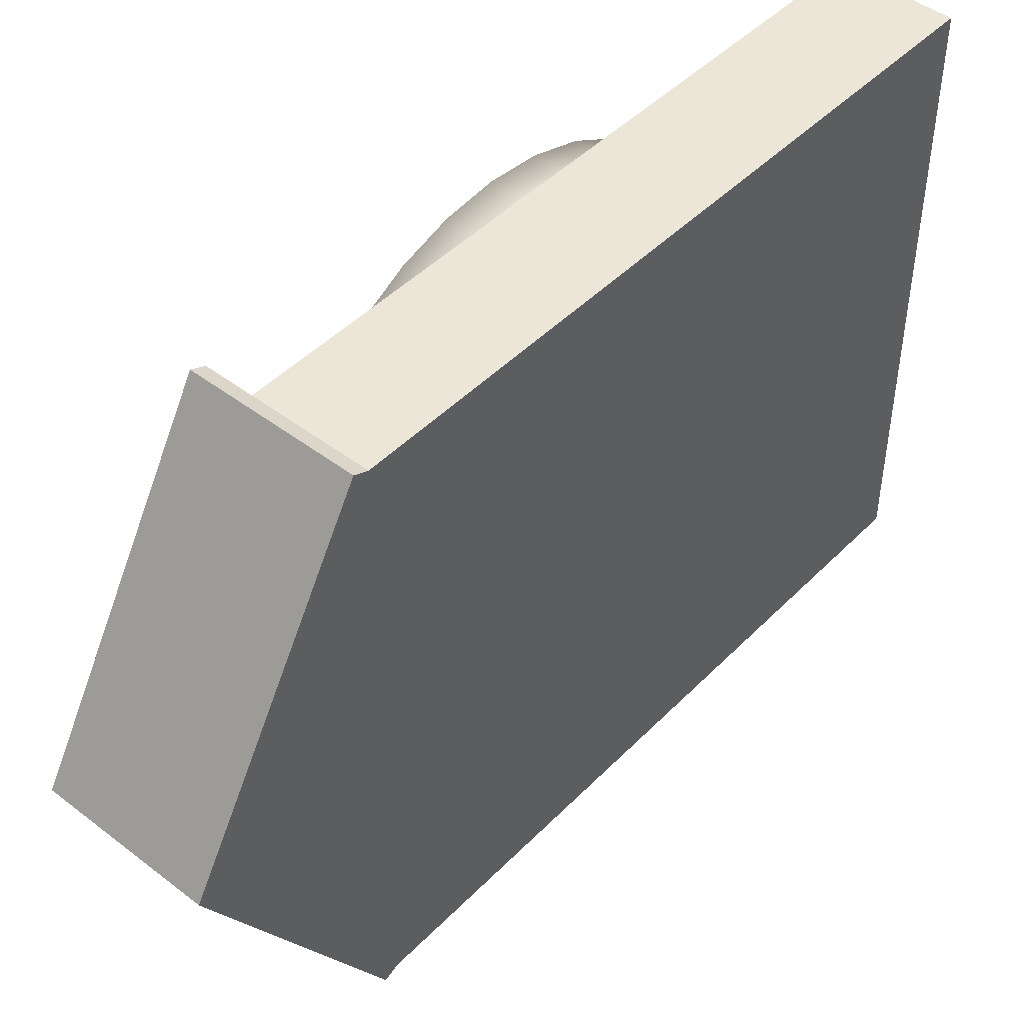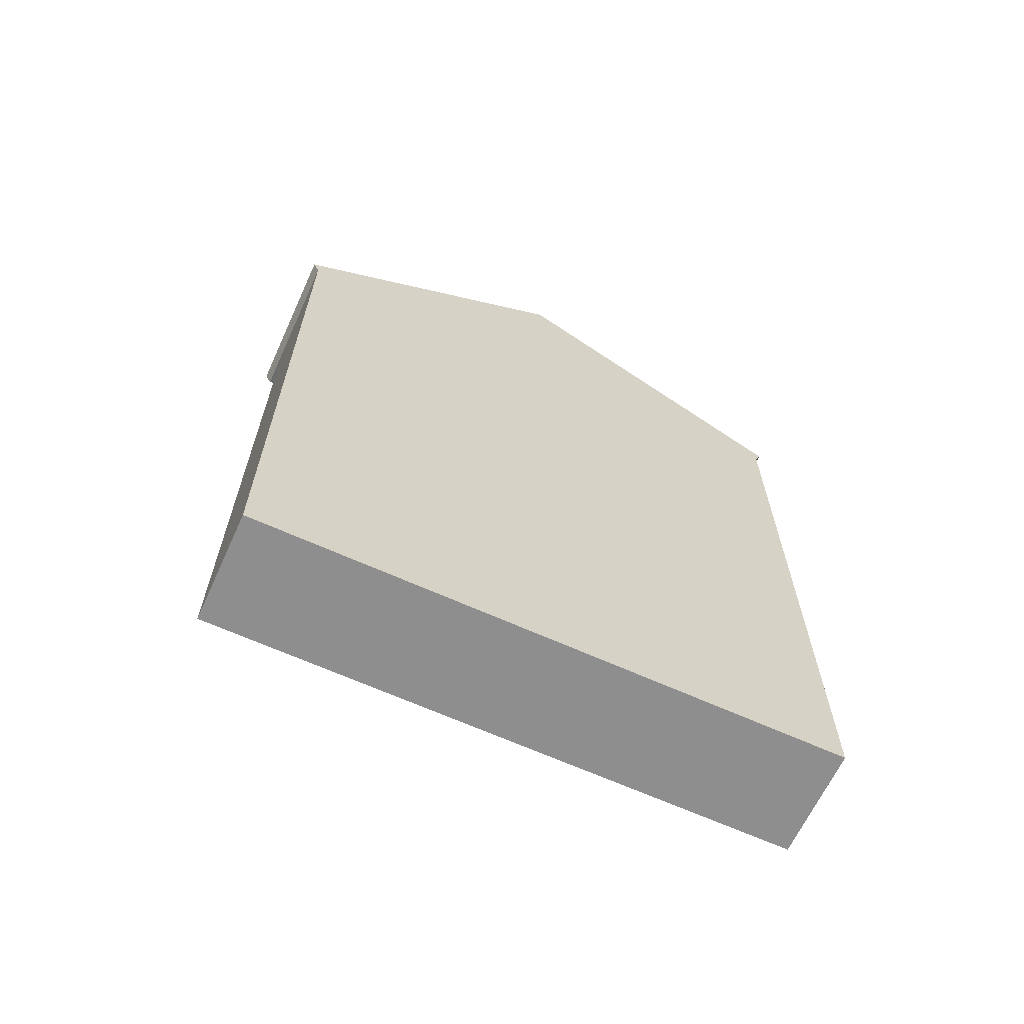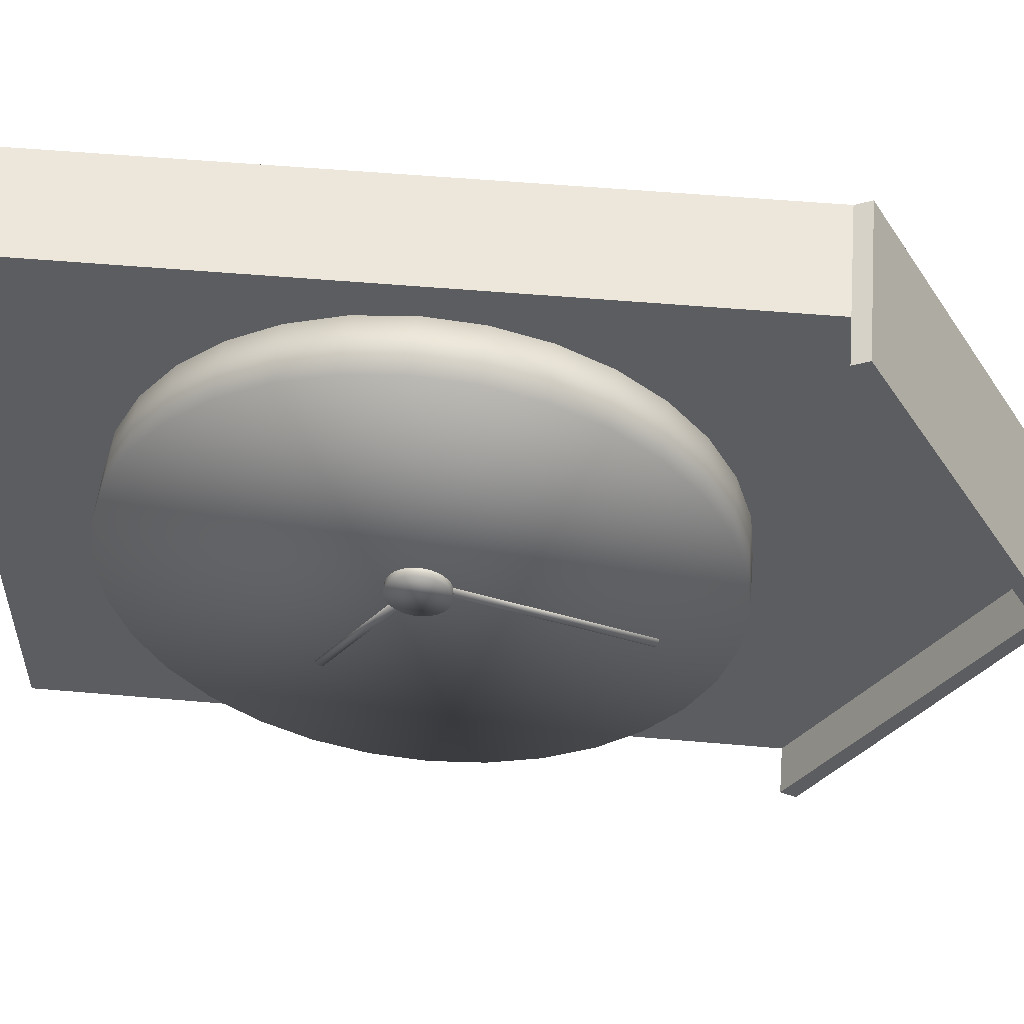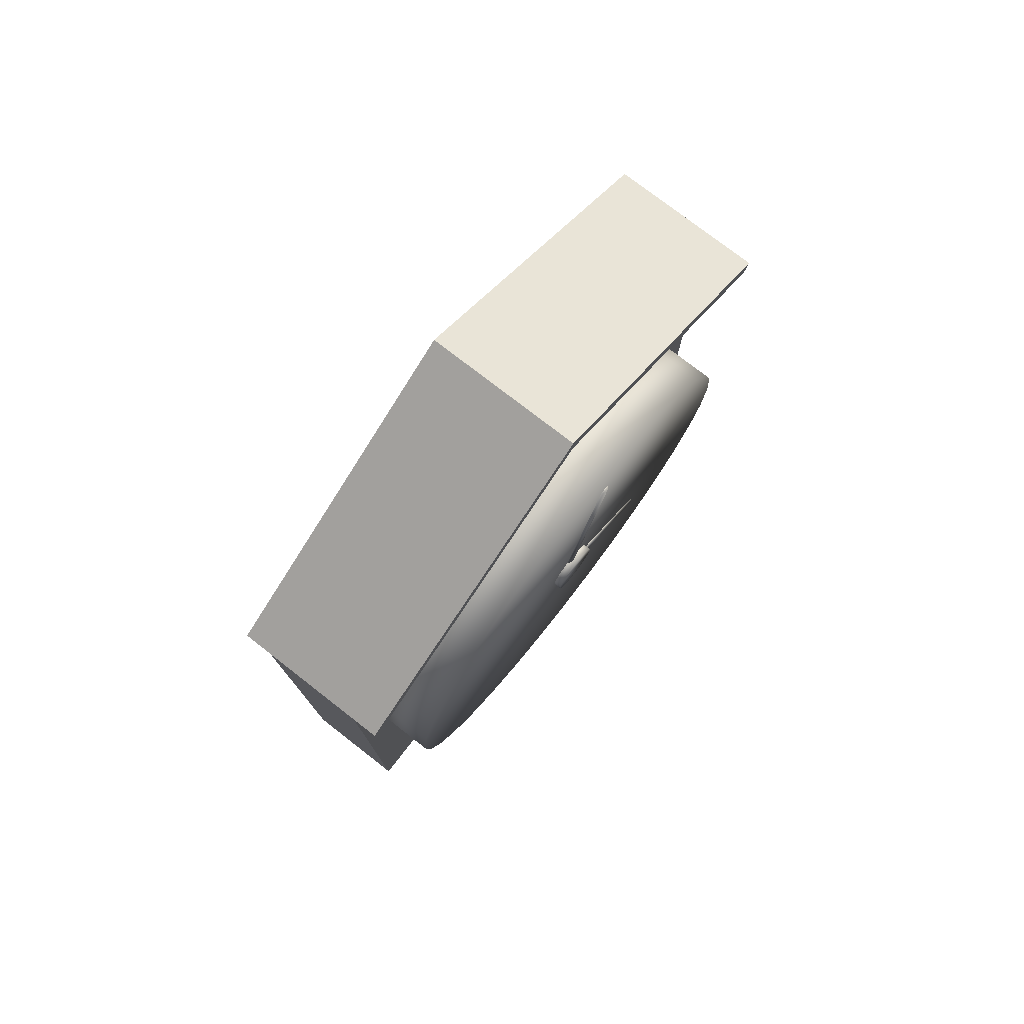
<metadata>
{"format":"obj","ext":"obj","renderer":"f3d","projection":"perspective","resolution":1024,"background":"white","views":[{"elev":46.2,"azim":-138.8,"up":"+Z"},{"elev":-65.0,"azim":-114.6,"up":"+Y"},{"elev":53.1,"azim":95.4,"up":"+Z"},{"elev":76.7,"azim":37.8,"up":"+Y"}]}
</metadata>
<code>
o klok_Cube.017
v -1.844 2.633 3.086
v -1.844 3.992 3.086
v -1.844 2.633 1.922
v -1.844 3.992 1.922
v -1.625 2.633 3.086
v -1.625 3.992 3.086
v -1.625 2.633 1.922
v -1.625 3.992 1.922
v -1.844 2.633 2.504
v -1.844 4.343 2.504
v -1.625 2.633 2.504
v -1.625 4.343 2.504
v -1.844 4.375 2.504
v -1.844 4.02 1.91
v -1.625 4.02 1.91
v -1.625 4.375 2.504
v -1.625 4.02 3.098
v -1.844 4.02 3.098
v -1.534 4.343 2.504
v -1.534 3.992 3.086
v -1.534 3.992 1.922
v -1.534 4.375 2.504
v -1.534 4.02 3.098
v -1.534 4.02 1.91
v -1.511 3.37 1.969
v -1.654 3.37 1.969
v -1.511 3.268 1.98
v -1.654 3.268 1.98
v -1.511 3.169 2.009
v -1.654 3.169 2.009
v -1.511 3.078 2.058
v -1.654 3.078 2.058
v -1.511 2.998 2.124
v -1.654 2.998 2.124
v -1.511 2.933 2.203
v -1.654 2.933 2.203
v -1.511 2.884 2.294
v -1.654 2.884 2.294
v -1.511 2.854 2.393
v -1.654 2.854 2.393
v -1.511 2.844 2.496
v -1.654 2.844 2.496
v -1.511 2.854 2.598
v -1.654 2.854 2.598
v -1.511 2.884 2.697
v -1.654 2.884 2.697
v -1.511 2.933 2.788
v -1.654 2.933 2.788
v -1.511 2.998 2.868
v -1.654 2.998 2.868
v -1.511 3.078 2.933
v -1.654 3.078 2.933
v -1.511 3.169 2.982
v -1.654 3.169 2.982
v -1.511 3.268 3.012
v -1.654 3.268 3.012
v -1.511 3.37 3.022
v -1.654 3.37 3.022
v -1.511 3.473 3.012
v -1.654 3.473 3.012
v -1.511 3.572 2.982
v -1.654 3.572 2.982
v -1.511 3.663 2.933
v -1.654 3.663 2.933
v -1.511 3.742 2.868
v -1.654 3.742 2.868
v -1.511 3.808 2.788
v -1.654 3.808 2.788
v -1.511 3.856 2.697
v -1.654 3.856 2.697
v -1.511 3.886 2.598
v -1.654 3.886 2.598
v -1.511 3.897 2.496
v -1.654 3.897 2.496
v -1.511 3.886 2.393
v -1.654 3.886 2.393
v -1.511 3.856 2.294
v -1.654 3.856 2.294
v -1.511 3.808 2.203
v -1.654 3.808 2.203
v -1.511 3.742 2.124
v -1.654 3.742 2.124
v -1.511 3.663 2.058
v -1.654 3.663 2.058
v -1.511 3.572 2.009
v -1.654 3.572 2.009
v -1.511 3.473 1.98
v -1.654 3.473 1.98
v -1.496 3.37 2.44
v -1.524 3.37 2.44
v -1.496 3.359 2.441
v -1.524 3.359 2.441
v -1.496 3.349 2.444
v -1.524 3.349 2.444
v -1.496 3.339 2.449
v -1.524 3.339 2.449
v -1.496 3.331 2.456
v -1.524 3.331 2.456
v -1.496 3.324 2.465
v -1.524 3.324 2.465
v -1.496 3.319 2.474
v -1.524 3.319 2.474
v -1.496 3.315 2.485
v -1.524 3.315 2.485
v -1.496 3.314 2.496
v -1.524 3.314 2.496
v -1.496 3.315 2.507
v -1.524 3.315 2.507
v -1.496 3.319 2.517
v -1.524 3.319 2.517
v -1.496 3.324 2.527
v -1.524 3.324 2.527
v -1.496 3.331 2.535
v -1.524 3.331 2.535
v -1.496 3.339 2.542
v -1.524 3.339 2.542
v -1.496 3.349 2.547
v -1.524 3.349 2.547
v -1.496 3.359 2.55
v -1.524 3.359 2.55
v -1.496 3.37 2.552
v -1.524 3.37 2.552
v -1.496 3.381 2.55
v -1.524 3.381 2.55
v -1.496 3.392 2.547
v -1.524 3.392 2.547
v -1.496 3.401 2.542
v -1.524 3.401 2.542
v -1.496 3.41 2.535
v -1.524 3.41 2.535
v -1.496 3.417 2.527
v -1.524 3.417 2.527
v -1.496 3.422 2.517
v -1.524 3.422 2.517
v -1.496 3.425 2.507
v -1.524 3.425 2.507
v -1.496 3.426 2.496
v -1.524 3.426 2.496
v -1.496 3.425 2.485
v -1.524 3.425 2.485
v -1.496 3.422 2.474
v -1.524 3.422 2.474
v -1.496 3.417 2.465
v -1.524 3.417 2.465
v -1.496 3.41 2.456
v -1.524 3.41 2.456
v -1.496 3.401 2.449
v -1.524 3.401 2.449
v -1.496 3.392 2.444
v -1.524 3.392 2.444
v -1.496 3.381 2.441
v -1.524 3.381 2.441
v -1.512 3.38 2.494
v -1.512 3.751 2.384
v -1.514 3.38 2.494
v -1.514 3.751 2.384
v -1.515 3.38 2.495
v -1.515 3.751 2.384
v -1.516 3.381 2.496
v -1.516 3.751 2.385
v -1.518 3.381 2.497
v -1.518 3.752 2.387
v -1.518 3.382 2.499
v -1.518 3.752 2.388
v -1.519 3.382 2.501
v -1.519 3.753 2.39
v -1.52 3.383 2.503
v -1.52 3.754 2.392
v -1.52 3.383 2.505
v -1.52 3.754 2.395
v -1.52 3.384 2.507
v -1.52 3.755 2.397
v -1.519 3.385 2.509
v -1.519 3.755 2.399
v -1.518 3.385 2.511
v -1.518 3.756 2.401
v -1.518 3.386 2.513
v -1.518 3.756 2.402
v -1.516 3.386 2.514
v -1.516 3.757 2.404
v -1.515 3.386 2.515
v -1.515 3.757 2.405
v -1.514 3.387 2.516
v -1.514 3.757 2.405
v -1.512 3.387 2.516
v -1.512 3.757 2.406
v -1.511 3.387 2.516
v -1.511 3.757 2.405
v -1.51 3.386 2.515
v -1.51 3.757 2.405
v -1.508 3.386 2.514
v -1.508 3.757 2.404
v -1.507 3.386 2.513
v -1.507 3.756 2.402
v -1.506 3.385 2.511
v -1.506 3.756 2.401
v -1.506 3.385 2.509
v -1.506 3.755 2.399
v -1.505 3.384 2.507
v -1.505 3.755 2.397
v -1.505 3.383 2.505
v -1.505 3.754 2.395
v -1.505 3.383 2.503
v -1.505 3.754 2.392
v -1.506 3.382 2.501
v -1.506 3.753 2.39
v -1.506 3.382 2.499
v -1.506 3.752 2.388
v -1.507 3.381 2.497
v -1.507 3.752 2.387
v -1.508 3.381 2.496
v -1.508 3.751 2.385
v -1.51 3.38 2.495
v -1.51 3.751 2.384
v -1.511 3.38 2.494
v -1.511 3.751 2.384
v -1.512 3.371 2.516
v -1.512 3.188 2.261
v -1.514 3.371 2.516
v -1.514 3.188 2.261
v -1.515 3.372 2.515
v -1.515 3.188 2.26
v -1.516 3.372 2.515
v -1.516 3.189 2.26
v -1.517 3.373 2.514
v -1.517 3.19 2.259
v -1.517 3.374 2.513
v -1.517 3.191 2.258
v -1.518 3.376 2.512
v -1.518 3.192 2.257
v -1.518 3.377 2.511
v -1.518 3.194 2.256
v -1.518 3.379 2.51
v -1.518 3.195 2.255
v -1.518 3.38 2.509
v -1.518 3.197 2.254
v -1.518 3.382 2.508
v -1.518 3.198 2.253
v -1.517 3.383 2.507
v -1.517 3.2 2.252
v -1.517 3.384 2.506
v -1.517 3.201 2.252
v -1.516 3.385 2.506
v -1.516 3.202 2.251
v -1.515 3.386 2.505
v -1.515 3.202 2.25
v -1.514 3.386 2.505
v -1.514 3.203 2.25
v -1.512 3.386 2.505
v -1.512 3.203 2.25
v -1.511 3.386 2.505
v -1.511 3.203 2.25
v -1.51 3.386 2.505
v -1.51 3.202 2.25
v -1.509 3.385 2.506
v -1.509 3.202 2.251
v -1.508 3.384 2.506
v -1.508 3.201 2.252
v -1.508 3.383 2.507
v -1.508 3.2 2.252
v -1.507 3.382 2.508
v -1.507 3.198 2.253
v -1.507 3.38 2.509
v -1.507 3.197 2.254
v -1.507 3.379 2.51
v -1.507 3.195 2.255
v -1.507 3.377 2.511
v -1.507 3.194 2.256
v -1.507 3.376 2.512
v -1.507 3.192 2.257
v -1.508 3.374 2.513
v -1.508 3.191 2.258
v -1.508 3.373 2.514
v -1.508 3.19 2.259
v -1.509 3.372 2.515
v -1.509 3.189 2.26
v -1.51 3.372 2.515
v -1.51 3.188 2.26
v -1.511 3.371 2.516
v -1.511 3.188 2.261
g klok_Cube.017_Kleine_Tafel
f 9 4 3
f 4 7 3
f 11 6 5
f 6 1 5
f 11 1 9
f 15 21 8
f 12 20 6
f 7 9 3
f 8 11 7
f 2 9 1
f 13 17 16
f 14 16 15
f 10 18 13
f 10 14 4
f 6 18 2
f 4 15 8
f 19 24 22
f 19 23 20
f 8 19 12
f 17 22 16
f 6 23 17
f 16 24 15
g klok_Cube.017_kruk
f 25 28 27
f 28 29 27
f 30 31 29
f 31 34 33
f 33 36 35
f 36 37 35
f 38 39 37
f 40 41 39
f 42 43 41
f 44 45 43
f 46 47 45
f 48 49 47
f 50 51 49
f 52 53 51
f 54 55 53
f 56 57 55
f 58 59 57
f 60 61 59
f 62 63 61
f 64 65 63
f 66 67 65
f 68 69 67
f 70 71 69
f 72 73 71
f 74 75 73
f 76 77 75
f 78 79 77
f 79 82 81
f 82 83 81
f 84 85 83
f 34 32 82
f 86 87 85
f 88 25 87
f 83 85 31
g klok_Cube.017_klok_1
f 89 92 91
f 92 93 91
f 94 95 93
f 96 97 95
f 98 99 97
f 100 101 99
f 101 104 103
f 104 105 103
f 106 107 105
f 108 109 107
f 110 111 109
f 112 113 111
f 114 115 113
f 116 117 115
f 118 119 117
f 120 121 119
f 122 123 121
f 124 125 123
f 126 127 125
f 128 129 127
f 130 131 129
f 132 133 131
f 134 135 133
f 136 137 135
f 138 139 137
f 140 141 139
f 142 143 141
f 144 145 143
f 146 147 145
f 148 149 147
f 98 96 146
f 150 151 149
f 152 89 151
f 147 149 95
f 153 156 155
f 155 158 157
f 157 160 159
f 159 162 161
f 161 164 163
f 163 166 165
f 165 168 167
f 167 170 169
f 169 172 171
f 171 174 173
f 173 176 175
f 175 178 177
f 177 180 179
f 179 182 181
f 181 184 183
f 183 186 185
f 186 187 185
f 188 189 187
f 190 191 189
f 192 193 191
f 194 195 193
f 196 197 195
f 198 199 197
f 200 201 199
f 202 203 201
f 204 205 203
f 206 207 205
f 208 209 207
f 210 211 209
f 212 213 211
f 162 160 178
f 214 215 213
f 216 153 215
f 211 213 191
f 218 219 217
f 220 221 219
f 222 223 221
f 224 225 223
f 226 227 225
f 228 229 227
f 230 231 229
f 232 233 231
f 234 235 233
f 236 237 235
f 238 239 237
f 240 241 239
f 242 243 241
f 244 245 243
f 246 247 245
f 248 249 247
f 249 252 251
f 251 254 253
f 253 256 255
f 255 258 257
f 257 260 259
f 259 262 261
f 261 264 263
f 263 266 265
f 265 268 267
f 267 270 269
f 269 272 271
f 271 274 273
f 273 276 275
f 275 278 277
f 226 224 242
f 277 280 279
f 279 218 217
f 275 277 255
g klok_Cube.017_Kleine_Tafel
f 9 10 4
f 4 8 7
f 11 12 6
f 6 2 1
f 11 5 1
f 15 24 21
f 12 19 20
f 7 11 9
f 8 12 11
f 2 10 9
f 13 18 17
f 14 13 16
f 10 2 18
f 10 13 14
f 6 17 18
f 4 14 15
f 19 21 24
f 19 22 23
f 8 21 19
f 17 23 22
f 6 20 23
f 16 22 24
g klok_Cube.017_kruk
f 25 26 28
f 28 30 29
f 30 32 31
f 31 32 34
f 33 34 36
f 36 38 37
f 38 40 39
f 40 42 41
f 42 44 43
f 44 46 45
f 46 48 47
f 48 50 49
f 50 52 51
f 52 54 53
f 54 56 55
f 56 58 57
f 58 60 59
f 60 62 61
f 62 64 63
f 64 66 65
f 66 68 67
f 68 70 69
f 70 72 71
f 72 74 73
f 74 76 75
f 76 78 77
f 78 80 79
f 79 80 82
f 82 84 83
f 84 86 85
f 30 28 86
f 28 26 88
f 86 28 88
f 86 84 30
f 84 82 32
f 30 84 32
f 82 80 34
f 80 78 36
f 34 80 36
f 78 76 40
f 76 74 42
f 74 72 44
f 72 70 46
f 70 68 46
f 68 66 48
f 46 68 48
f 66 64 50
f 64 62 52
f 50 64 52
f 62 60 56
f 60 58 56
f 56 54 62
f 54 52 62
f 50 48 66
f 46 44 72
f 44 42 74
f 42 40 76
f 40 38 78
f 38 36 78
f 86 88 87
f 88 26 25
f 87 25 27
f 27 29 87
f 29 31 85
f 87 29 85
f 31 33 81
f 33 35 79
f 35 37 79
f 37 39 77
f 79 37 77
f 39 41 73
f 41 43 71
f 43 45 71
f 45 47 69
f 71 45 69
f 47 49 65
f 49 51 63
f 51 53 63
f 53 55 61
f 63 53 61
f 55 57 59
f 59 61 55
f 63 65 49
f 65 67 47
f 67 69 47
f 71 73 41
f 73 75 39
f 75 77 39
f 79 81 33
f 81 83 31
g klok_Cube.017_klok_1
f 89 90 92
f 92 94 93
f 94 96 95
f 96 98 97
f 98 100 99
f 100 102 101
f 101 102 104
f 104 106 105
f 106 108 107
f 108 110 109
f 110 112 111
f 112 114 113
f 114 116 115
f 116 118 117
f 118 120 119
f 120 122 121
f 122 124 123
f 124 126 125
f 126 128 127
f 128 130 129
f 130 132 131
f 132 134 133
f 134 136 135
f 136 138 137
f 138 140 139
f 140 142 141
f 142 144 143
f 144 146 145
f 146 148 147
f 148 150 149
f 94 92 150
f 92 90 152
f 150 92 152
f 150 148 94
f 148 146 96
f 94 148 96
f 146 144 98
f 144 142 100
f 98 144 100
f 142 140 104
f 140 138 106
f 138 136 108
f 136 134 110
f 134 132 110
f 132 130 112
f 110 132 112
f 130 128 114
f 128 126 116
f 114 128 116
f 126 124 118
f 124 122 120
f 118 124 120
f 118 116 126
f 114 112 130
f 110 108 136
f 108 106 138
f 106 104 140
f 104 102 142
f 102 100 142
f 150 152 151
f 152 90 89
f 151 89 91
f 91 93 151
f 93 95 149
f 151 93 149
f 95 97 145
f 97 99 143
f 99 101 143
f 101 103 141
f 143 101 141
f 103 105 137
f 105 107 135
f 107 109 135
f 109 111 133
f 135 109 133
f 111 113 129
f 113 115 127
f 115 117 127
f 117 119 125
f 127 117 125
f 119 121 123
f 123 125 119
f 127 129 113
f 129 131 111
f 131 133 111
f 135 137 105
f 137 139 103
f 139 141 103
f 143 145 97
f 145 147 95
f 153 154 156
f 155 156 158
f 157 158 160
f 159 160 162
f 161 162 164
f 163 164 166
f 165 166 168
f 167 168 170
f 169 170 172
f 171 172 174
f 173 174 176
f 175 176 178
f 177 178 180
f 179 180 182
f 181 182 184
f 183 184 186
f 186 188 187
f 188 190 189
f 190 192 191
f 192 194 193
f 194 196 195
f 196 198 197
f 198 200 199
f 200 202 201
f 202 204 203
f 204 206 205
f 206 208 207
f 208 210 209
f 210 212 211
f 212 214 213
f 158 156 184
f 156 154 186
f 154 216 188
f 216 214 190
f 214 212 190
f 212 210 192
f 190 212 192
f 210 208 194
f 208 206 196
f 194 208 196
f 206 204 200
f 204 202 200
f 200 198 206
f 198 196 206
f 194 192 210
f 190 188 216
f 188 186 154
f 186 184 156
f 184 182 158
f 182 180 158
f 180 178 160
f 158 180 160
f 178 176 162
f 176 174 164
f 162 176 164
f 174 172 168
f 172 170 168
f 168 166 174
f 166 164 174
f 214 216 215
f 216 154 153
f 215 153 185
f 153 155 183
f 155 157 183
f 157 159 181
f 183 157 181
f 159 161 177
f 161 163 175
f 163 165 175
f 165 167 173
f 175 165 173
f 167 169 171
f 171 173 167
f 175 177 161
f 177 179 159
f 179 181 159
f 183 185 153
f 185 187 215
f 187 189 215
f 189 191 213
f 215 189 213
f 191 193 209
f 193 195 207
f 195 197 207
f 197 199 205
f 207 197 205
f 199 201 203
f 203 205 199
f 207 209 193
f 209 211 191
f 218 220 219
f 220 222 221
f 222 224 223
f 224 226 225
f 226 228 227
f 228 230 229
f 230 232 231
f 232 234 233
f 234 236 235
f 236 238 237
f 238 240 239
f 240 242 241
f 242 244 243
f 244 246 245
f 246 248 247
f 248 250 249
f 249 250 252
f 251 252 254
f 253 254 256
f 255 256 258
f 257 258 260
f 259 260 262
f 261 262 264
f 263 264 266
f 265 266 268
f 267 268 270
f 269 270 272
f 271 272 274
f 273 274 276
f 275 276 278
f 222 220 248
f 220 218 250
f 218 280 252
f 280 278 254
f 278 276 254
f 276 274 256
f 254 276 256
f 274 272 258
f 272 270 260
f 258 272 260
f 270 268 262
f 268 266 264
f 262 268 264
f 262 260 270
f 258 256 274
f 254 252 280
f 252 250 218
f 250 248 220
f 248 246 222
f 246 244 222
f 244 242 224
f 222 244 224
f 242 240 226
f 240 238 228
f 226 240 228
f 238 236 230
f 236 234 232
f 230 236 232
f 230 228 238
f 277 278 280
f 279 280 218
f 279 217 249
f 217 219 247
f 219 221 247
f 221 223 245
f 247 221 245
f 223 225 241
f 225 227 239
f 227 229 239
f 229 231 237
f 239 229 237
f 231 233 235
f 235 237 231
f 239 241 225
f 241 243 223
f 243 245 223
f 247 249 217
f 249 251 279
f 251 253 279
f 253 255 277
f 279 253 277
f 255 257 273
f 257 259 271
f 259 261 271
f 261 263 269
f 271 261 269
f 263 265 267
f 267 269 263
f 271 273 257
f 273 275 255

</code>
